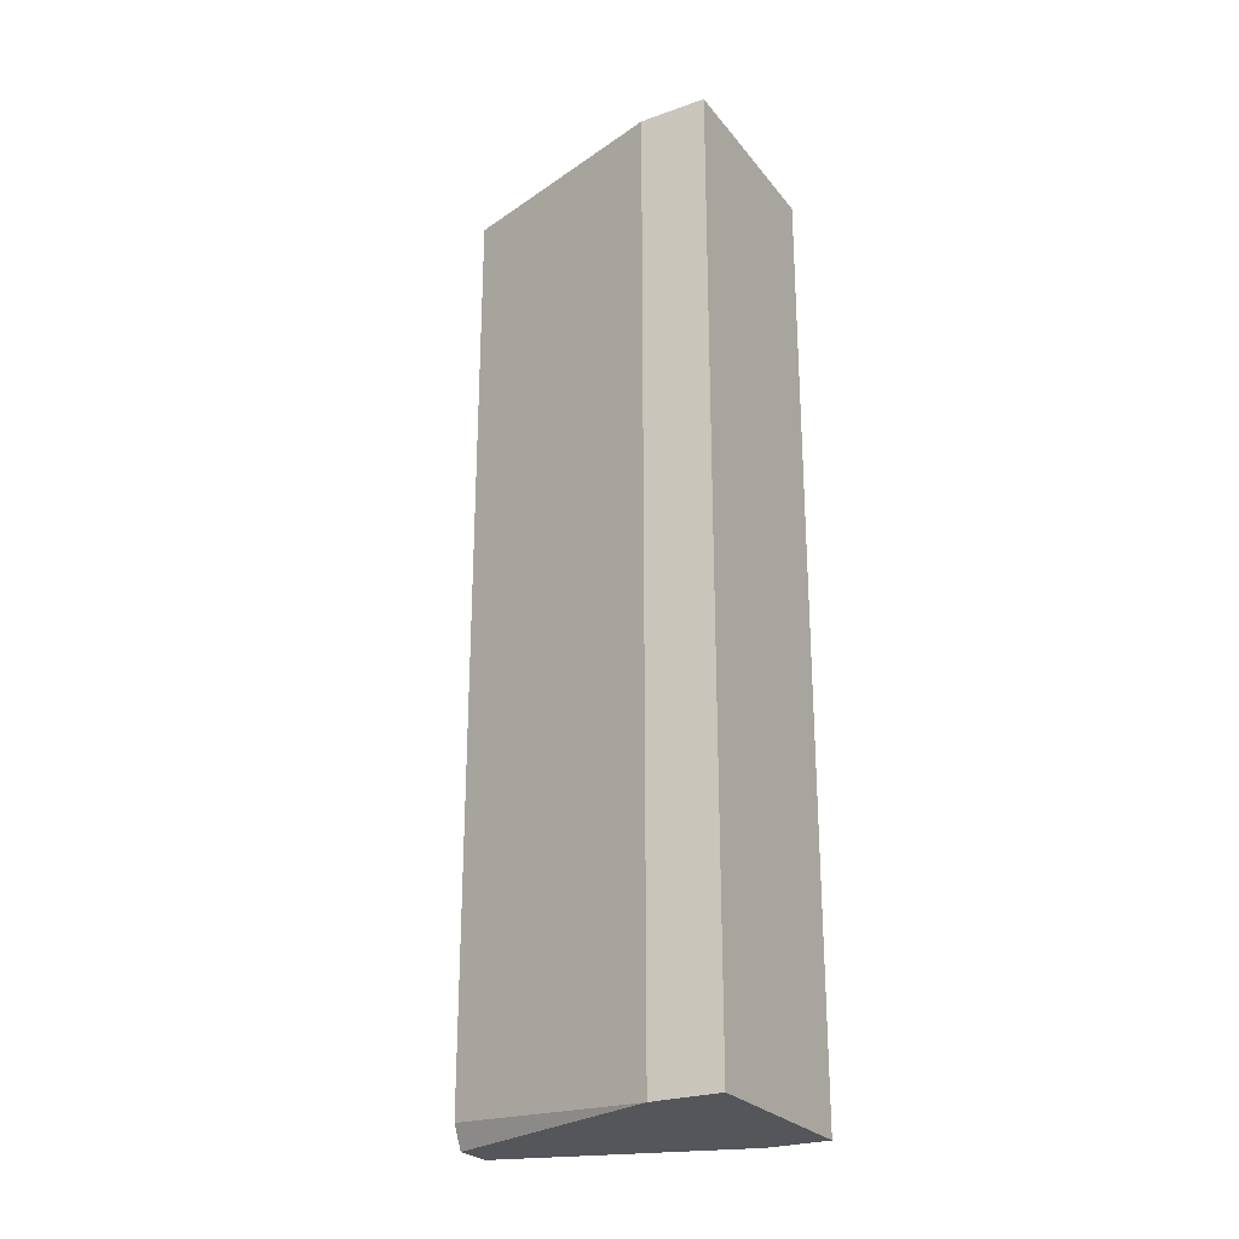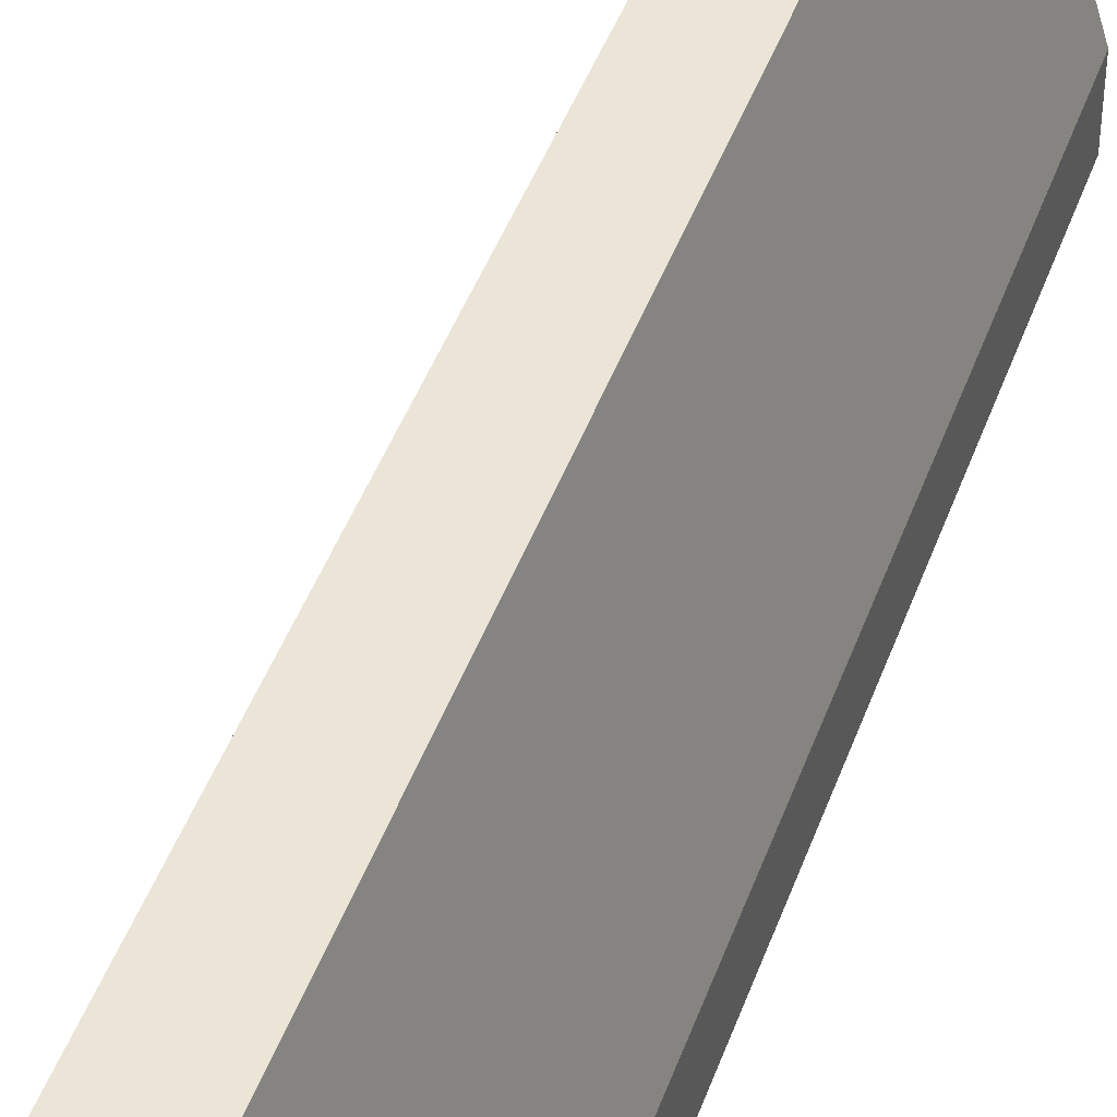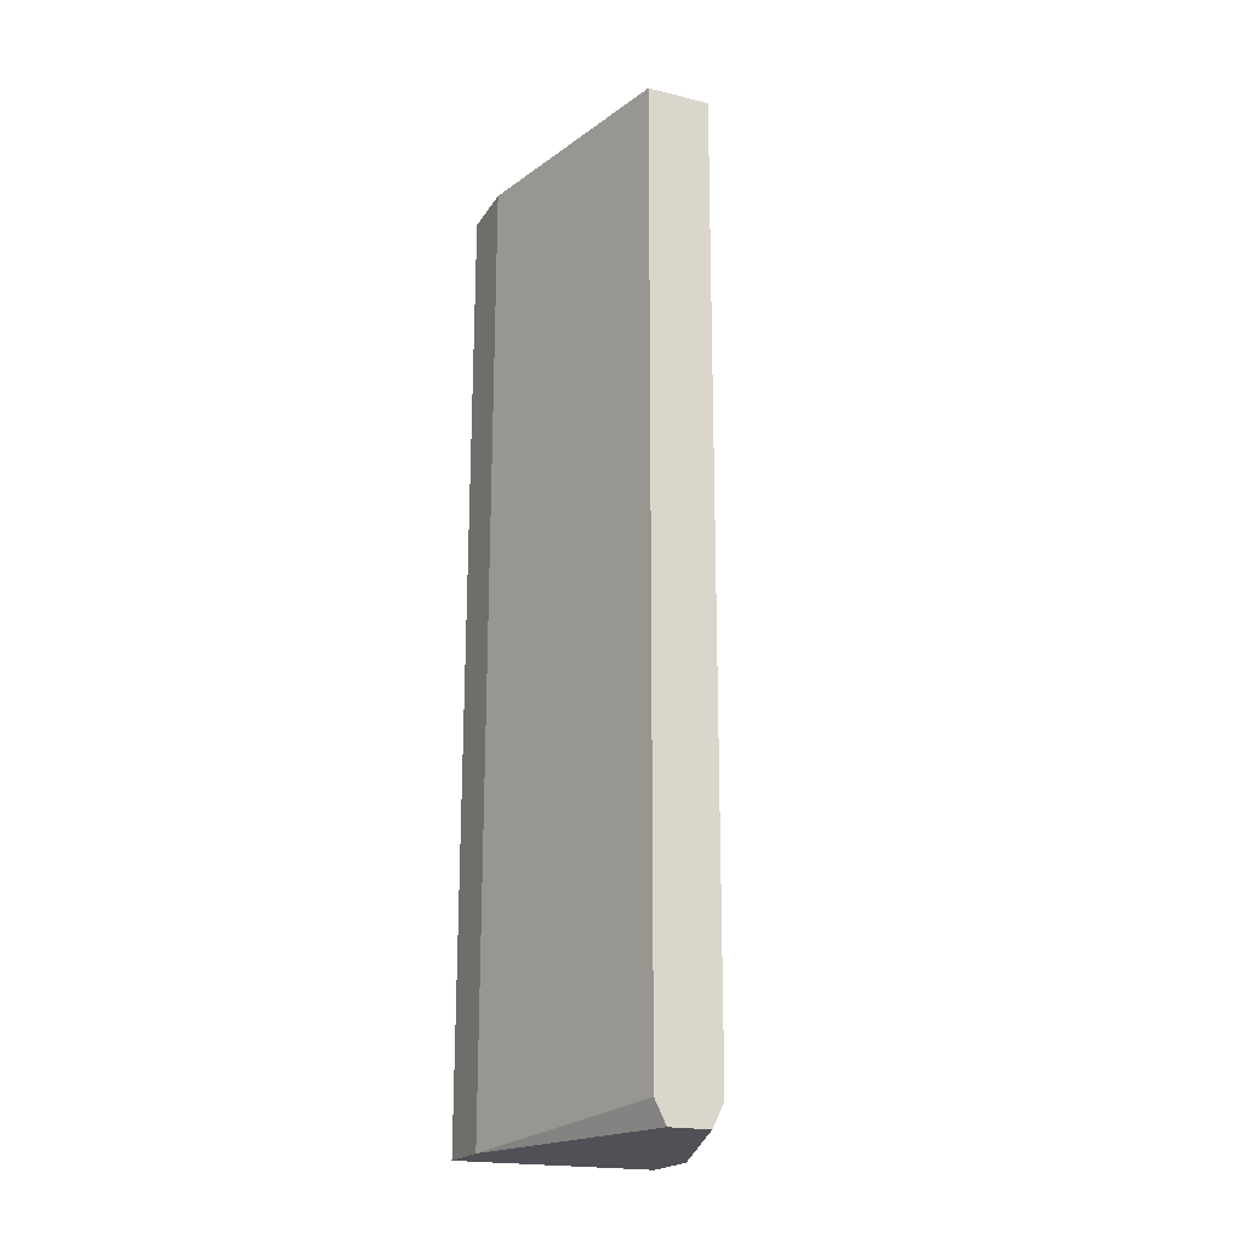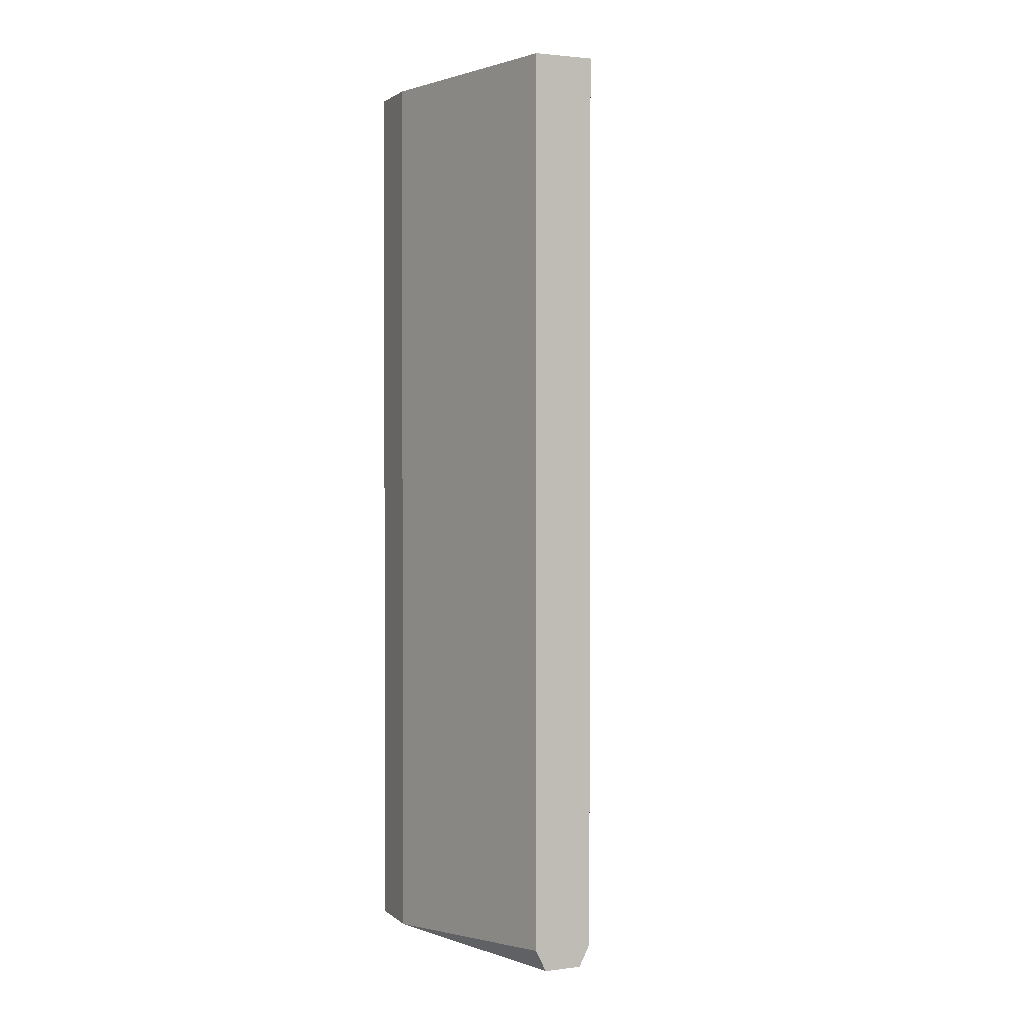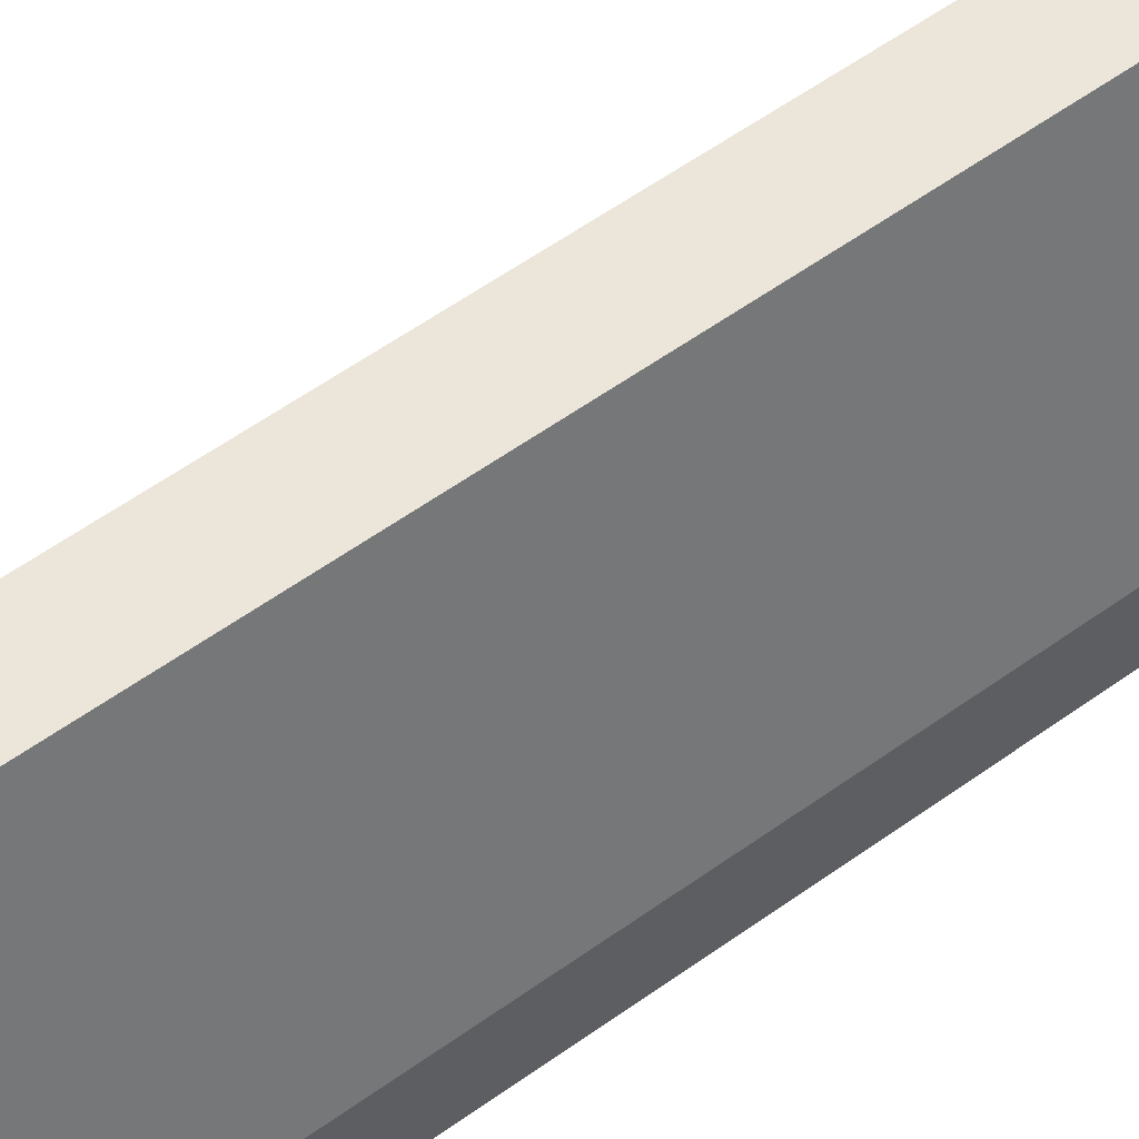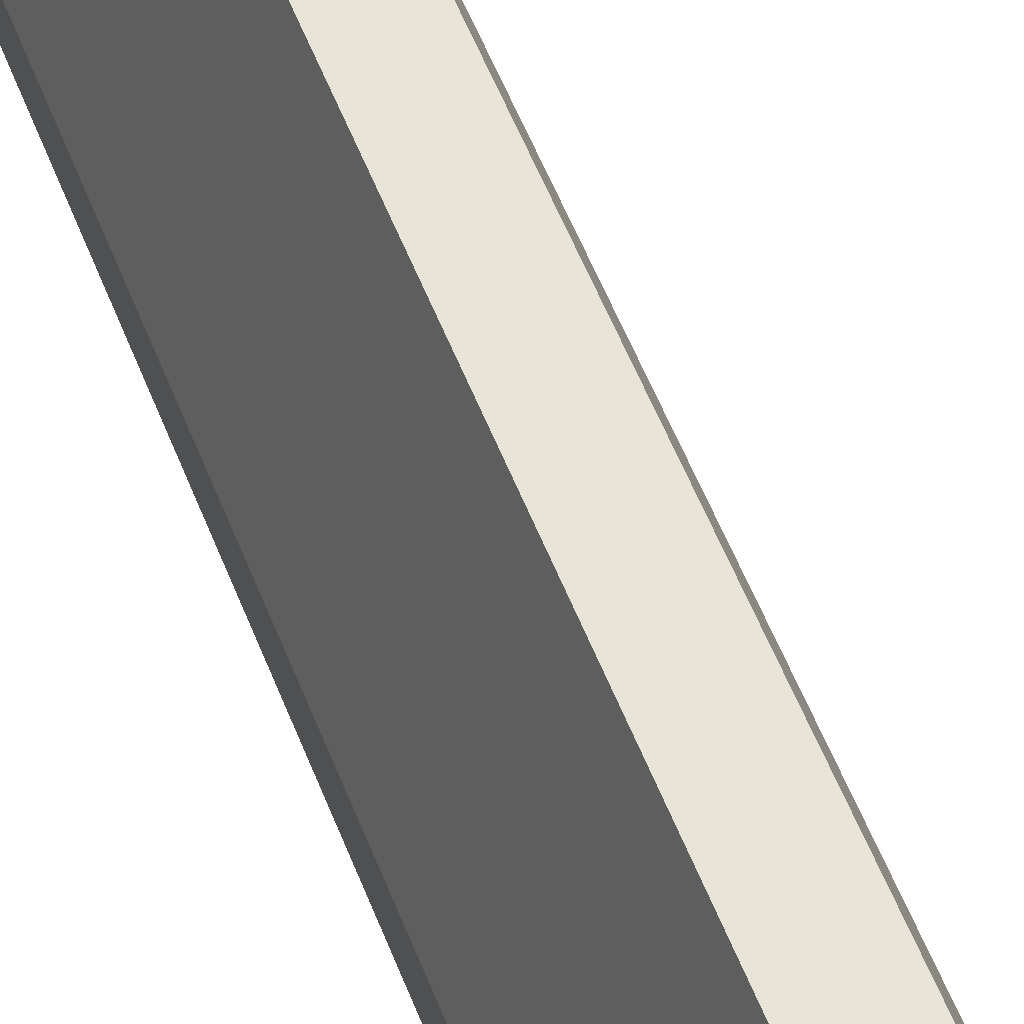
<metadata>
{"format":"obj","ext":"obj","renderer":"f3d","projection":"perspective","resolution":1024,"background":"white","views":[{"elev":-25.7,"azim":-60.7,"up":"+Z"},{"elev":44.2,"azim":18.9,"up":"+Y"},{"elev":-20.3,"azim":156.2,"up":"+Z"},{"elev":1.8,"azim":156.5,"up":"+Z"},{"elev":57.4,"azim":-126.8,"up":"+Y"},{"elev":61.4,"azim":-22.3,"up":"+Y"}]}
</metadata>
<code>
v -0.3905 -0.5106 -0.0001367
v -0.4865 -0.5106 -0.0001367
v -0.3905 -0.5106 -0.0001819
v -0.3905 -0.5015 -0.0001367
v -0.4865 -0.4776 -0.0001367
v -0.4865 -0.5106 -0.4615
v -0.3905 -0.5106 -0.4615
v -0.3905 -0.4805 -0.0001367
v -0.4505 -0.3671 -0.0001367
v -0.4865 -0.4776 -0.4615
v -0.3905 -0.4805 -0.4615
v -0.4205 -0.3671 -0.0001367
v -0.4505 -0.3671 -0.4505
v -0.445 -0.3671 -0.4615
v -0.426 -0.3671 -0.4615
v -0.4205 -0.3671 -0.4505
f 6 11 7
f 6 10 14
f 6 14 15
f 6 15 11
f 8 11 16
f 5 13 10
f 9 12 16
f 9 16 15
f 9 15 14
f 11 15 16
f 10 13 14
f 8 16 12
f 5 9 13
f 9 14 13
f 3 11 8
f 3 8 4
f 1 2 6
f 1 6 7
f 1 7 3
f 1 4 8
f 1 8 12
f 1 3 4
f 1 9 5
f 1 5 2
f 2 5 10
f 2 10 6
f 3 7 11
f 1 12 9

</code>
